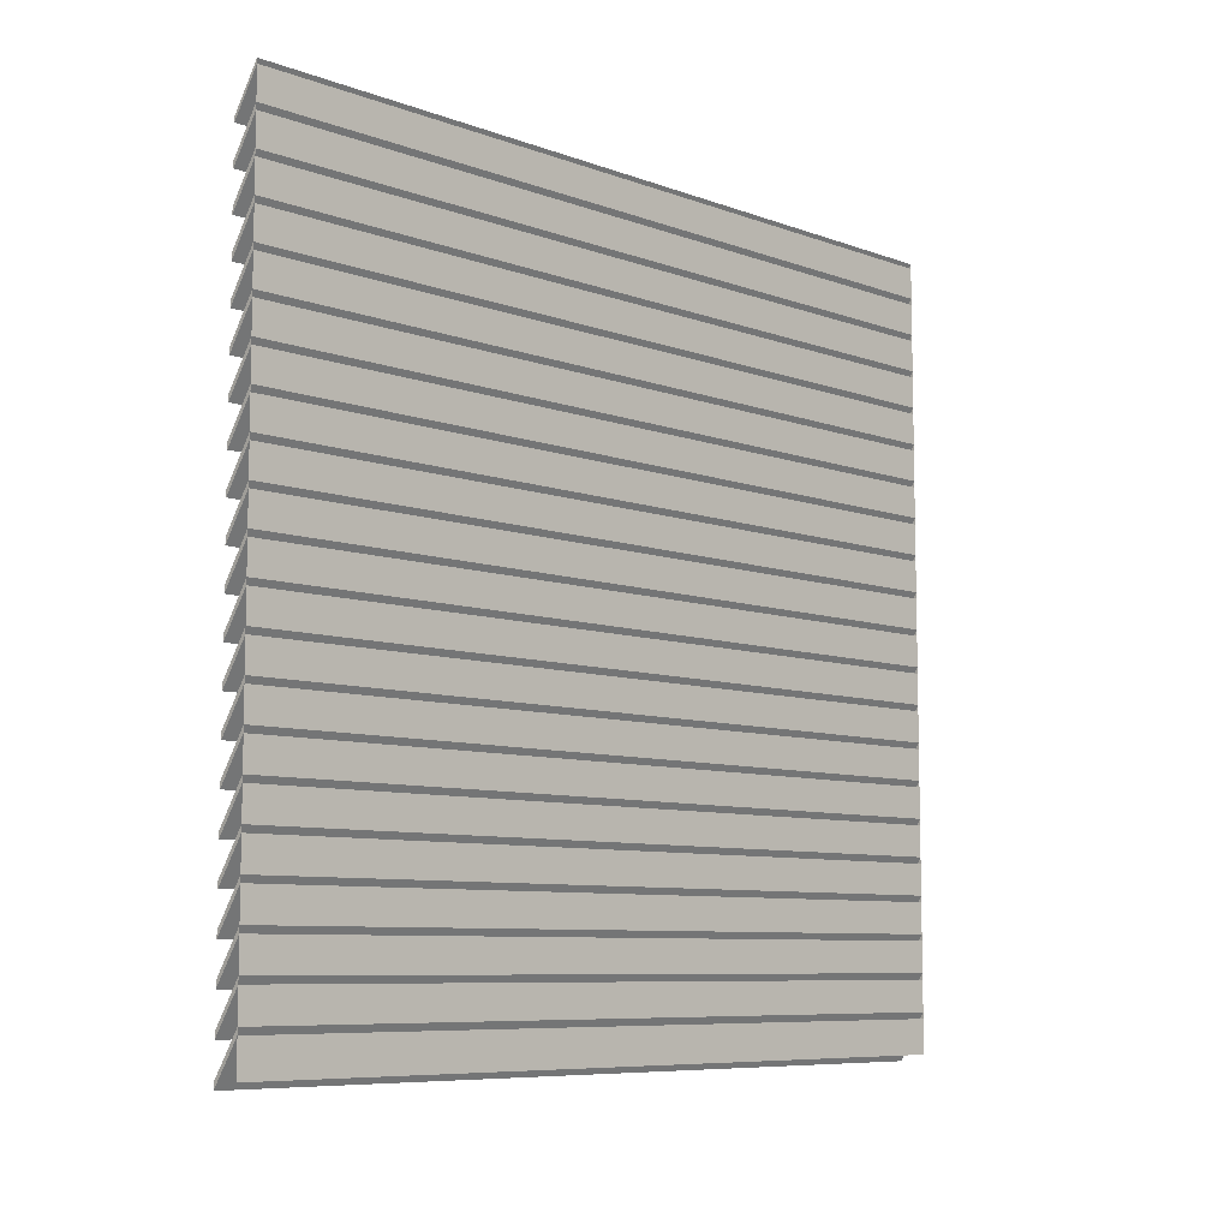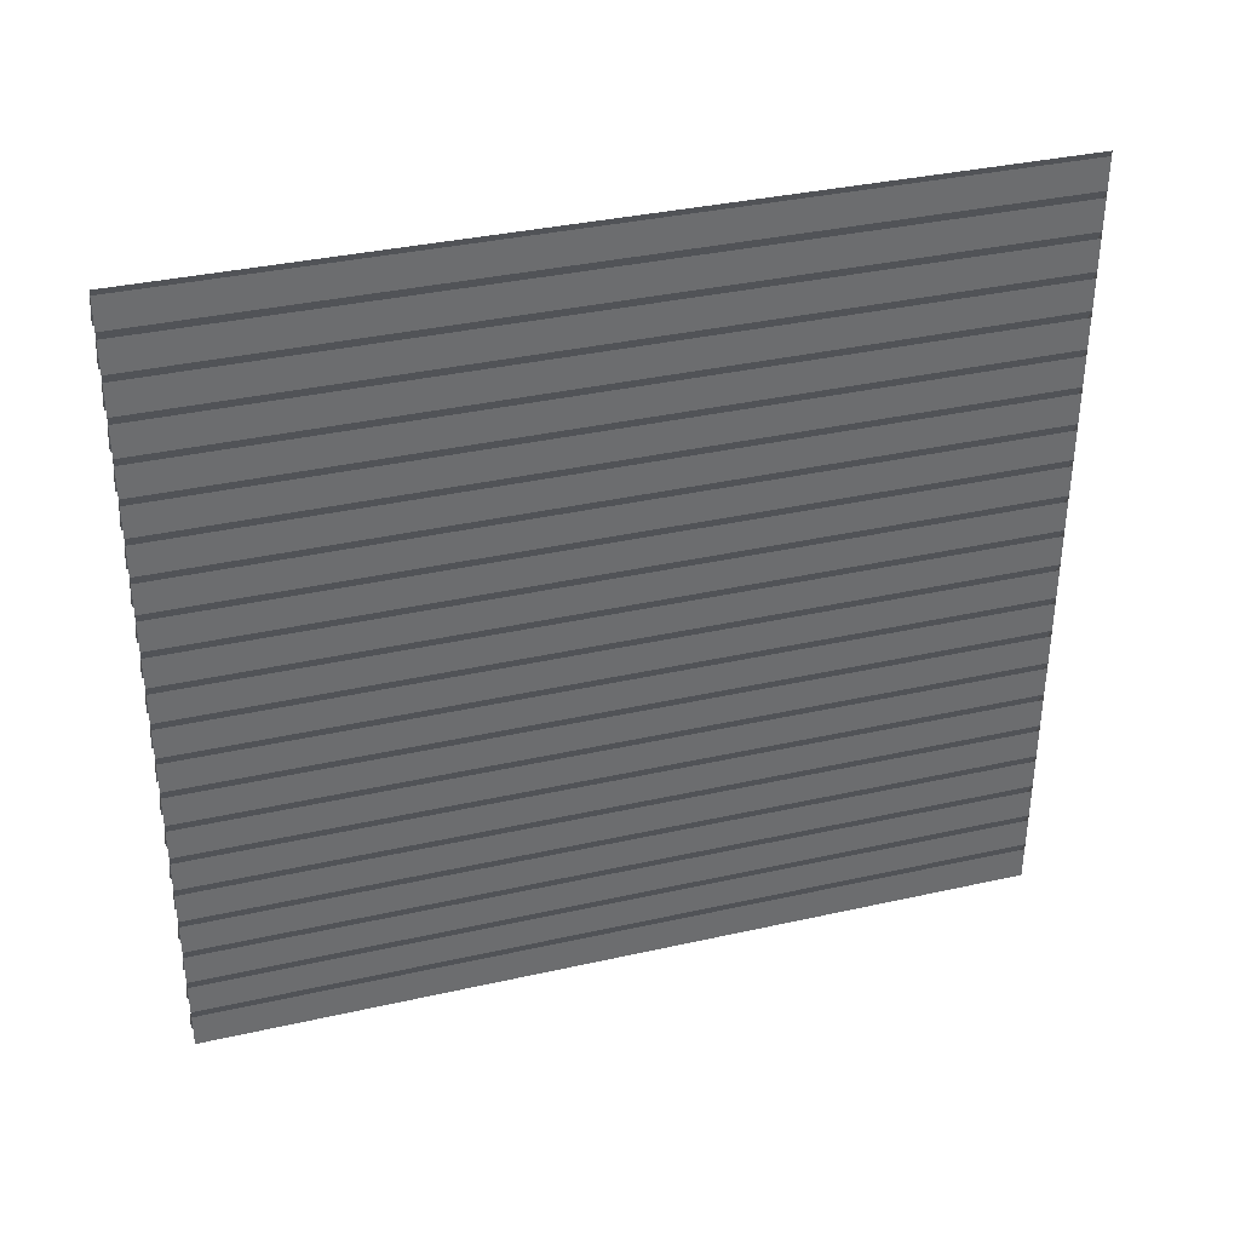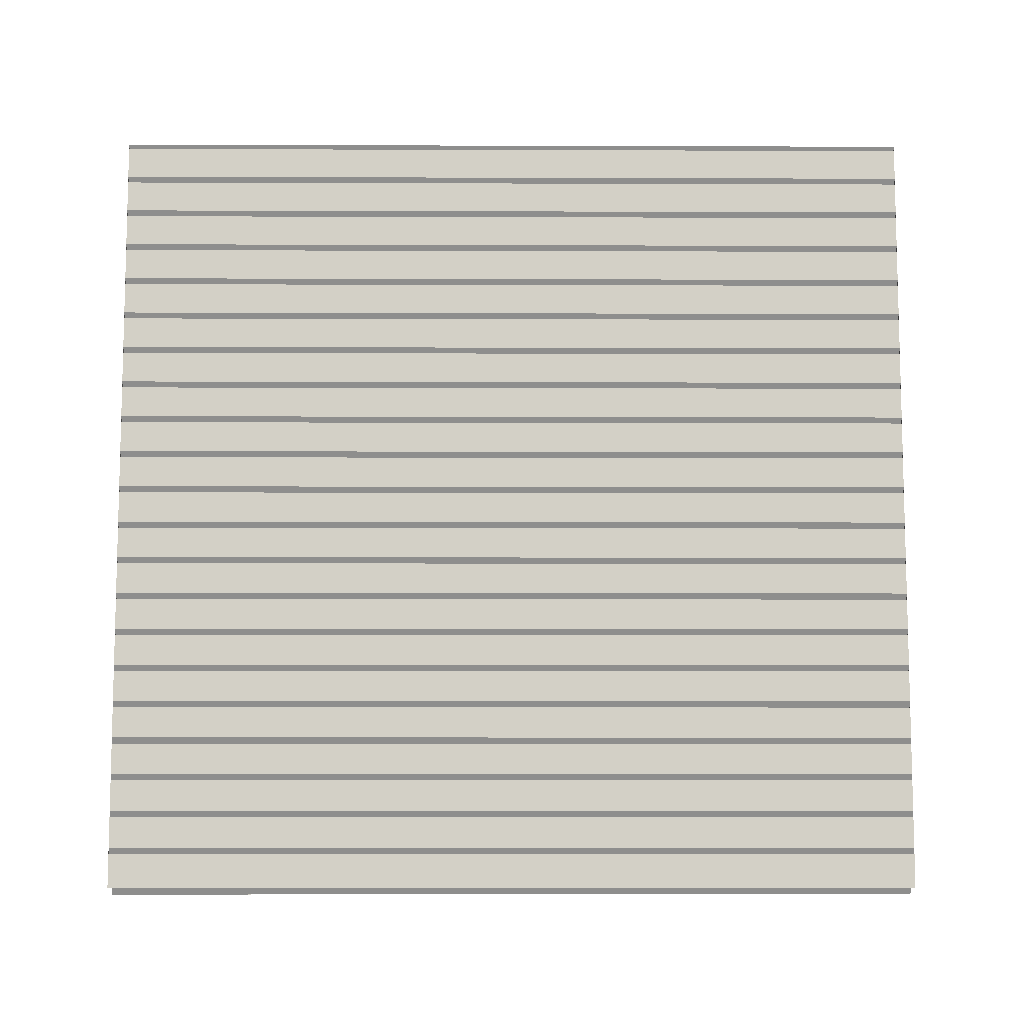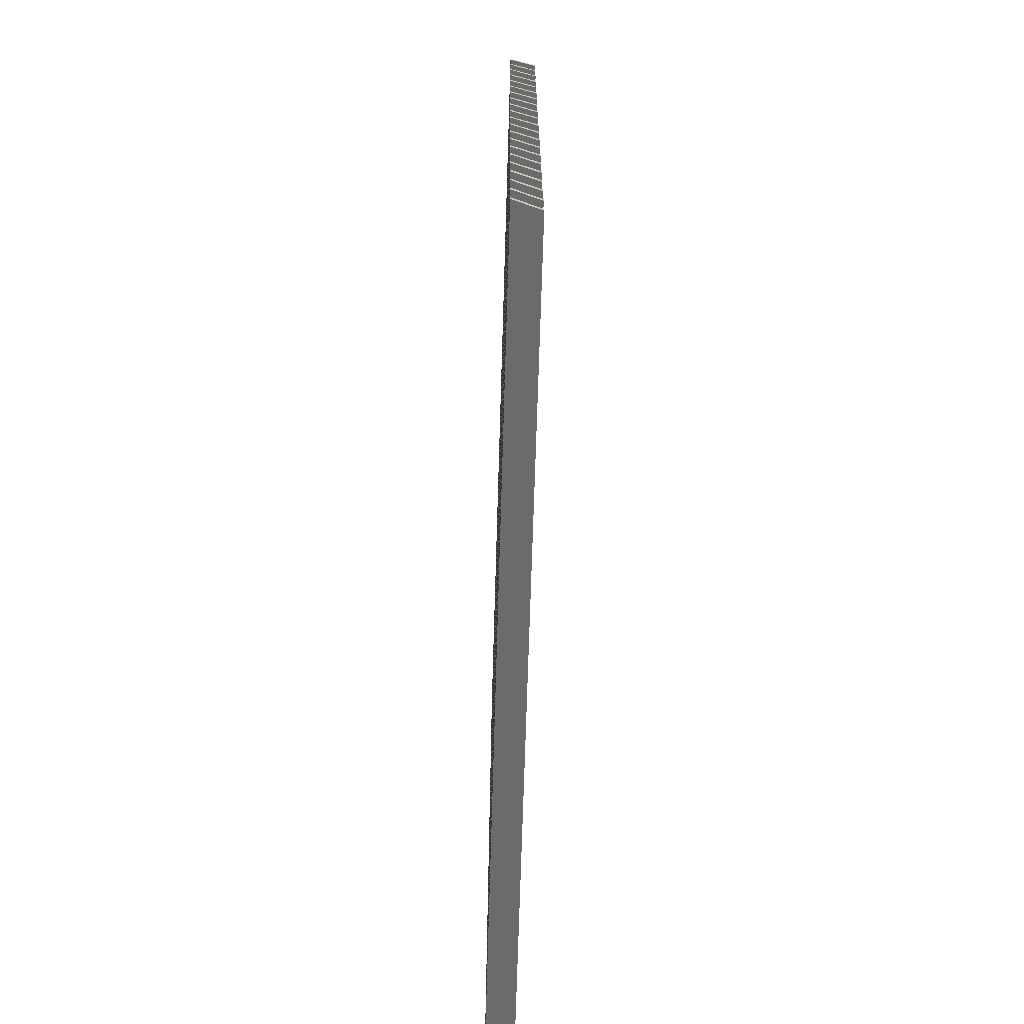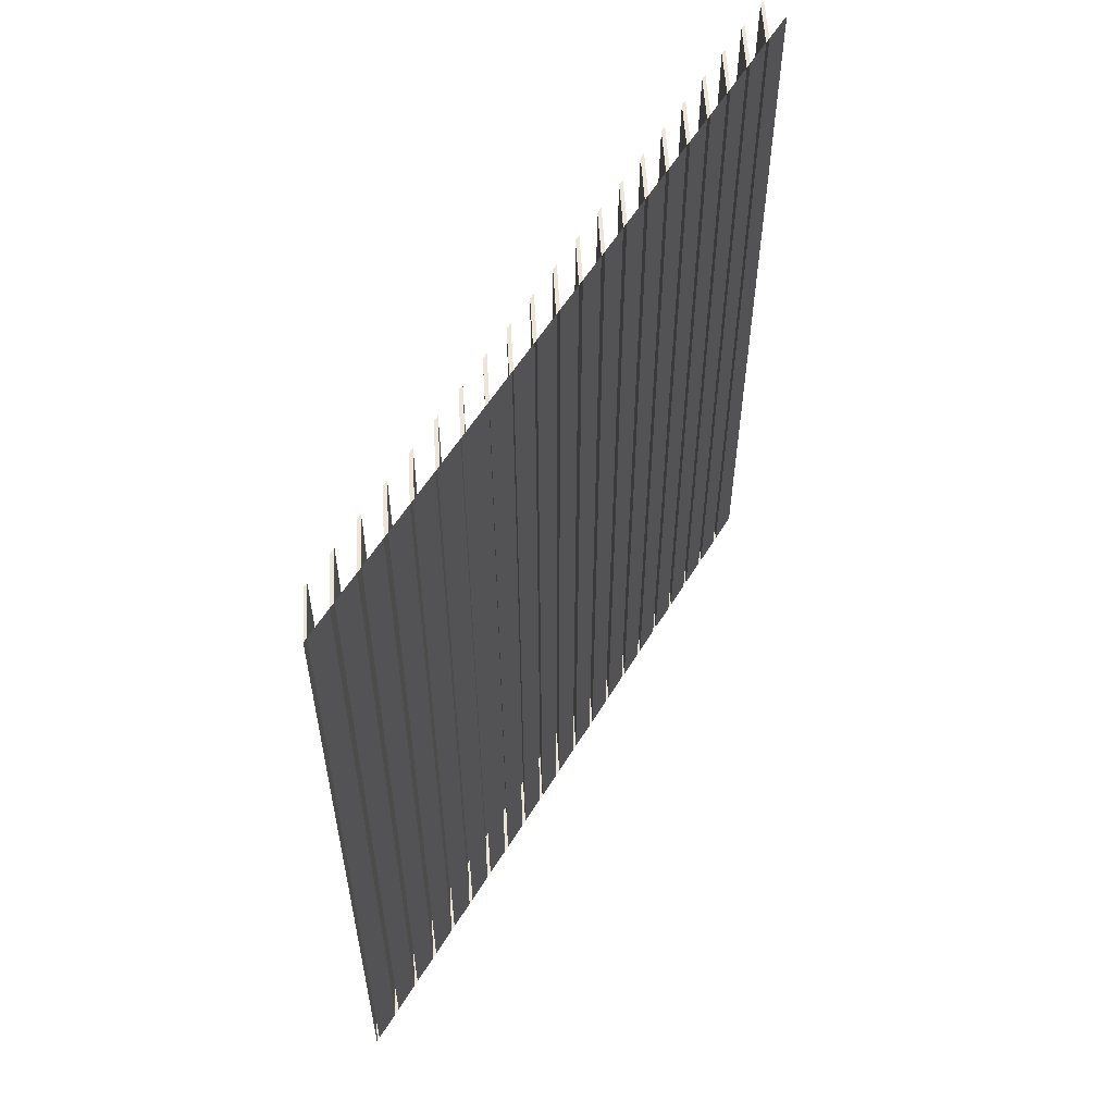
<metadata>
{"format":"obj","ext":"obj","renderer":"f3d","projection":"perspective","resolution":1024,"background":"white","views":[{"elev":-7.9,"azim":-135.4,"up":"+Y"},{"elev":36.4,"azim":-106.3,"up":"+Y"},{"elev":-8.9,"azim":-90.5,"up":"+Y"},{"elev":-69.2,"azim":-1.7,"up":"+Y"},{"elev":56.7,"azim":-149.1,"up":"+Z"}]}
</metadata>
<code>
o GarageWindow_Cube.015
v -7.945 1.987 -3.471
v -7.945 2.083 -3.471
v -7.945 2.083 -2.332
v -7.945 1.87 -3.471
v -7.945 1.967 -0.9098
v -7.945 1.87 -0.9098
v -7.945 -0.3512 -3.471
v -7.945 -0.2448 -0.9098
v -7.945 -0.3512 -0.9098
v -7.945 -0.2248 -3.471
v -7.945 -0.1284 -0.9098
v -7.945 -0.2248 -0.9098
v -7.945 -0.1084 -3.471
v -7.945 -0.01201 -0.9098
v -7.945 -0.1084 -0.9098
v -7.945 0.007995 -3.471
v -7.945 0.1044 -0.9098
v -7.945 0.007994 -0.9098
v -7.945 0.1244 -3.471
v -7.945 0.2208 -0.9098
v -7.945 0.1244 -0.9098
v -7.945 0.2408 -3.471
v -7.945 0.3372 -0.9098
v -7.945 0.2408 -0.9098
v -7.945 0.3572 -3.471
v -7.945 0.4536 -0.9098
v -7.945 0.3572 -0.9098
v -7.945 0.4736 -3.471
v -7.945 0.57 -0.9098
v -7.945 0.4736 -0.9098
v -7.945 0.59 -3.471
v -7.945 0.6864 -0.9098
v -7.945 0.59 -0.9098
v -7.945 0.7064 -3.471
v -7.945 0.8028 -0.9098
v -7.945 0.7064 -0.9098
v -7.945 0.8228 -3.471
v -7.945 0.9192 -0.9098
v -7.945 0.8228 -0.9098
v -7.945 0.9392 -3.471
v -7.945 1.036 -0.9098
v -7.945 0.9392 -0.9098
v -7.945 1.056 -3.471
v -7.945 1.152 -0.9098
v -7.945 1.056 -0.9098
v -7.945 1.172 -3.471
v -7.945 1.268 -0.9098
v -7.945 1.172 -0.9098
v -7.945 1.288 -3.471
v -7.945 1.385 -0.9098
v -7.945 1.288 -0.9098
v -7.945 1.405 -3.471
v -7.945 1.501 -0.9098
v -7.945 1.405 -0.9098
v -7.945 1.521 -3.471
v -7.945 1.618 -0.9098
v -7.945 1.521 -0.9098
v -7.945 1.638 -3.471
v -7.945 1.734 -0.9098
v -7.945 1.638 -0.9098
v -7.945 1.754 -3.471
v -7.945 1.85 -0.9098
v -7.945 1.754 -0.9098
v -7.945 1.734 -3.471
v -7.945 1.734 -0.9098
v -7.945 1.734 -3.471
v -7.945 1.754 -3.471
v -7.945 0.2208 -3.471
v -7.945 0.2408 -3.471
v -7.945 0.2208 -3.471
v -7.945 0.2408 -0.9098
v -7.945 1.754 -0.9098
v -7.945 0.2208 -0.9098
v -7.945 0.1044 -3.471
v -7.945 0.1044 -0.9098
v -7.945 1.618 -3.471
v -7.945 1.618 -0.9098
v -7.945 1.85 -3.471
v -7.945 1.87 -3.471
v -7.945 1.85 -3.471
v -7.945 0.3372 -3.471
v -7.945 0.3572 -3.471
v -7.945 0.3372 -3.471
v -7.945 0.1244 -0.9098
v -7.945 0.1244 -3.471
v -7.945 1.638 -0.9098
v -7.945 1.638 -3.471
v -7.945 1.85 -0.9098
v -7.945 1.87 -0.9098
v -7.945 0.3372 -0.9098
v -7.945 0.3572 -0.9098
v -7.945 -0.01201 -3.471
v -7.945 -0.01201 -0.9098
v -7.945 1.501 -3.471
v -7.945 1.501 -0.9098
v -7.945 1.967 -3.471
v -7.945 1.987 -3.471
v -7.945 1.967 -3.471
v -7.945 0.4536 -3.471
v -7.945 0.4736 -3.471
v -7.945 0.4536 -3.471
v -7.945 0.007994 -0.9098
v -7.945 0.007995 -3.471
v -7.945 1.036 -3.471
v -7.858 0.9277 -3.471
v -7.858 0.9077 -3.471
v -7.858 -0.1199 -3.471
v -7.945 1.521 -0.9098
v -7.858 1.393 -3.471
v -7.945 1.521 -3.471
v -7.945 2.098 -0.9098
v -7.858 1.97 -2.022
v -7.945 2.098 -2.022
v -7.945 1.036 -0.9098
v -7.858 0.9277 -0.9098
v -7.945 1.056 -0.9098
v -7.945 -0.1284 -3.471
v -7.858 -0.2563 -0.9098
v -7.945 -0.1284 -0.9098
v -7.945 1.385 -3.471
v -7.858 1.257 -0.9098
v -7.945 1.385 -0.9098
v -7.945 2.098 -2.332
v -7.858 1.97 -3.471
v -7.945 2.098 -3.471
v -7.945 1.152 -3.471
v -7.858 1.044 -3.471
v -7.858 1.024 -3.471
v -7.945 -0.1084 -0.9098
v -7.858 -0.2363 -3.471
v -7.945 -0.1084 -3.471
v -7.945 1.405 -0.9098
v -7.858 1.277 -3.471
v -7.945 1.405 -3.471
v -7.945 1.152 -0.9098
v -7.858 1.044 -0.9098
v -7.945 1.172 -0.9098
v -7.945 -0.2448 -3.471
v -7.858 -0.3727 -0.9098
v -7.945 -0.2448 -0.9098
v -7.945 1.268 -3.471
v -7.858 1.14 -0.9098
v -7.945 1.268 -0.9098
v -7.858 1.16 -3.471
v -7.858 1.14 -3.471
v -7.858 -0.3527 -3.471
v -7.858 -0.3727 -3.471
v -7.945 -0.2248 -0.9098
v -7.945 -0.2248 -3.471
v -7.945 1.288 -0.9098
v -7.945 1.288 -3.471
v -7.858 1.16 -0.9098
v -7.858 -0.3527 -0.9098
v -7.945 0.1044 -3.471
v -7.945 1.618 -3.471
v -7.945 1.987 -0.9098
v -7.945 0.4736 -0.9098
v -7.945 -0.01201 -3.471
v -7.945 1.501 -3.471
v -7.945 1.967 -0.9098
v -7.945 0.4536 -0.9098
v -7.945 0.59 -0.9098
v -7.945 0.59 -3.471
v -7.945 -0.1284 -3.471
v -7.945 1.385 -3.471
v -7.945 0.57 -3.471
v -7.945 0.57 -0.9098
v -7.945 0.7064 -0.9098
v -7.945 0.7064 -3.471
v -7.945 -0.2448 -3.471
v -7.945 1.268 -3.471
v -7.945 0.6864 -3.471
v -7.945 0.6864 -0.9098
v -7.945 0.8228 -0.9098
v -7.945 0.8228 -3.471
v -7.945 1.152 -3.471
v -7.945 1.172 -3.471
v -7.945 0.8028 -3.471
v -7.945 0.8028 -0.9098
v -7.945 0.9392 -0.9098
v -7.945 0.9392 -3.471
v -7.945 1.036 -3.471
v -7.945 1.056 -3.471
v -7.945 0.9192 -3.471
v -7.945 0.9192 -0.9098
v -7.945 0.9192 -3.471
v -7.945 0.8028 -3.471
v -7.945 0.6864 -3.471
v -7.945 0.57 -3.471
v -7.945 1.987 -0.9098
v -7.858 1.024 -0.9098
v -7.858 1.257 -3.471
v -7.858 -0.2563 -3.471
v -7.858 1.839 -0.9098
v -7.858 1.859 -3.471
v -7.858 1.859 -0.9098
v -7.858 1.722 -0.9098
v -7.858 1.742 -3.471
v -7.858 1.742 -0.9098
v -7.858 1.606 -0.9098
v -7.858 1.626 -3.471
v -7.858 1.626 -0.9098
v -7.858 1.49 -0.9098
v -7.858 1.51 -3.471
v -7.858 1.51 -0.9098
v -7.858 1.373 -0.9098
v -7.858 1.393 -0.9098
v -7.858 1.277 -0.9098
v -7.858 0.9077 -0.9098
v -7.858 0.7913 -0.9098
v -7.858 0.8113 -3.471
v -7.858 0.8113 -0.9098
v -7.858 0.6749 -0.9098
v -7.858 0.6949 -3.471
v -7.858 0.6949 -0.9098
v -7.858 0.5585 -0.9098
v -7.858 0.5785 -3.471
v -7.858 0.5785 -0.9098
v -7.858 0.4421 -0.9098
v -7.858 0.4621 -3.471
v -7.858 0.4621 -0.9098
v -7.858 0.3257 -0.9098
v -7.858 0.3457 -3.471
v -7.858 0.3457 -0.9098
v -7.858 0.2093 -0.9098
v -7.858 0.2293 -3.471
v -7.858 0.2293 -0.9098
v -7.858 0.09287 -0.9098
v -7.858 0.1129 -3.471
v -7.858 0.1129 -0.9098
v -7.858 -0.02353 -0.9098
v -7.858 -0.00353 -3.471
v -7.858 -0.003531 -0.9098
v -7.858 -0.1399 -0.9098
v -7.858 -0.1199 -0.9098
v -7.858 -0.2363 -0.9098
v -7.858 1.955 -2.332
v -7.858 1.955 -2.022
v -7.858 1.97 -0.9098
v -7.858 1.955 -0.9098
v -7.858 1.955 -3.471
v -7.858 1.97 -2.332
v -7.858 0.7913 -3.471
v -7.945 2.083 -2.022
v -7.945 2.083 -0.9098
v -7.858 0.6749 -3.471
v -7.858 0.5585 -3.471
v -7.858 0.4421 -3.471
v -7.858 0.3257 -3.471
v -7.858 1.839 -3.471
v -7.858 0.2093 -3.471
v -7.858 1.722 -3.471
v -7.858 0.09287 -3.471
v -7.858 1.606 -3.471
v -7.858 -0.02353 -3.471
v -7.858 1.49 -3.471
v -7.858 -0.1399 -3.471
v -7.858 1.373 -3.471
f 1 2 3
f 4 5 6
f 7 8 9
f 10 11 12
f 13 14 15
f 16 17 18
f 19 20 21
f 22 23 24
f 25 26 27
f 28 29 30
f 31 32 33
f 34 35 36
f 37 38 39
f 40 41 42
f 43 44 45
f 46 47 48
f 49 50 51
f 52 53 54
f 55 56 57
f 58 59 60
f 61 62 63
f 59 64 65
f 66 67 64
f 68 69 70
f 22 71 69
f 61 72 67
f 63 65 72
f 24 73 71
f 17 74 75
f 56 76 77
f 78 79 80
f 81 82 83
f 19 84 85
f 58 86 87
f 6 88 89
f 27 90 91
f 14 92 93
f 53 94 95
f 96 97 98
f 99 100 101
f 16 102 103
f 104 105 106
f 102 107 103
f 108 109 110
f 111 112 113
f 114 115 116
f 117 118 119
f 120 121 122
f 123 124 125
f 126 127 128
f 129 130 131
f 132 133 134
f 135 136 137
f 138 139 140
f 141 142 143
f 141 144 145
f 138 146 147
f 148 146 149
f 150 144 151
f 143 152 150
f 140 153 148
f 20 70 73
f 21 75 84
f 60 77 86
f 4 89 79
f 25 91 82
f 154 85 74
f 155 87 76
f 62 80 88
f 23 83 90
f 18 93 102
f 57 95 108
f 1 156 97
f 28 157 100
f 158 103 92
f 159 110 94
f 5 98 160
f 26 101 161
f 15 119 129
f 54 122 132
f 31 162 163
f 164 131 117
f 165 134 120
f 29 166 167
f 12 140 148
f 51 143 150
f 34 168 169
f 170 149 138
f 171 151 141
f 32 172 173
f 48 135 137
f 37 174 175
f 176 177 126
f 35 178 179
f 45 114 116
f 40 180 181
f 182 183 104
f 38 184 185
f 42 185 180
f 43 116 183
f 186 181 184
f 41 104 114
f 39 179 174
f 46 137 177
f 187 175 178
f 44 126 135
f 36 173 168
f 49 150 151
f 10 148 149
f 188 169 172
f 47 141 143
f 8 138 140
f 33 167 162
f 52 132 134
f 13 129 131
f 189 163 166
f 50 120 122
f 11 117 119
f 30 161 157
f 190 160 156
f 55 108 110
f 126 191 135
f 120 133 192
f 117 130 193
f 194 195 196
f 197 198 199
f 200 201 202
f 203 204 205
f 206 109 207
f 121 133 208
f 142 144 152
f 191 127 136
f 209 105 115
f 210 211 212
f 213 214 215
f 216 217 218
f 219 220 221
f 222 223 224
f 225 226 227
f 228 229 230
f 231 232 233
f 234 107 235
f 118 130 236
f 139 146 153
f 237 112 238
f 238 239 240
f 241 242 237
f 113 242 123
f 94 206 95
f 92 234 93
f 185 212 180
f 86 204 87
f 2 237 3
f 84 232 85
f 184 211 243
f 76 203 77
f 74 231 75
f 244 240 245
f 179 215 174
f 245 239 111
f 72 201 67
f 71 229 69
f 3 238 244
f 178 214 246
f 2 124 241
f 64 200 65
f 70 228 73
f 173 218 168
f 89 198 79
f 91 226 82
f 172 217 247
f 80 197 88
f 83 225 90
f 167 221 162
f 156 195 97
f 157 223 100
f 166 220 248
f 98 194 160
f 101 222 161
f 161 224 157
f 160 196 156
f 162 220 163
f 101 223 249
f 98 195 250
f 166 219 167
f 90 227 91
f 88 199 89
f 168 217 169
f 83 226 251
f 80 198 252
f 172 216 173
f 73 230 71
f 65 202 72
f 174 214 175
f 70 229 253
f 64 201 254
f 178 213 179
f 75 233 84
f 77 205 86
f 180 211 181
f 74 232 255
f 76 204 256
f 184 210 185
f 93 235 102
f 95 207 108
f 116 105 183
f 92 107 257
f 94 109 258
f 104 209 114
f 119 236 129
f 122 208 132
f 137 127 177
f 245 190 244
f 190 1 3
f 244 190 3
f 4 96 5
f 7 170 8
f 10 164 11
f 13 158 14
f 16 154 17
f 19 68 20
f 22 81 23
f 25 99 26
f 28 189 29
f 31 188 32
f 34 187 35
f 37 186 38
f 40 182 41
f 43 176 44
f 46 171 47
f 49 165 50
f 52 159 53
f 55 155 56
f 58 66 59
f 61 78 62
f 59 66 64
f 66 61 67
f 68 22 69
f 22 24 71
f 61 63 72
f 63 59 65
f 24 20 73
f 17 154 74
f 56 155 76
f 78 4 79
f 81 25 82
f 19 21 84
f 58 60 86
f 6 62 88
f 27 23 90
f 14 158 92
f 53 159 94
f 96 1 97
f 99 28 100
f 16 18 102
f 104 183 105
f 102 235 107
f 108 207 109
f 111 239 112
f 114 209 115
f 117 193 118
f 120 192 121
f 123 242 124
f 126 177 127
f 129 236 130
f 132 208 133
f 135 191 136
f 138 147 139
f 141 145 142
f 141 151 144
f 138 149 146
f 148 153 146
f 150 152 144
f 143 142 152
f 140 139 153
f 20 68 70
f 21 17 75
f 60 56 77
f 4 6 89
f 25 27 91
f 154 19 85
f 155 58 87
f 62 78 80
f 23 81 83
f 18 14 93
f 57 53 95
f 1 190 156
f 28 30 157
f 158 16 103
f 159 55 110
f 5 96 98
f 26 99 101
f 15 11 119
f 54 50 122
f 31 33 162
f 164 13 131
f 165 52 134
f 29 189 166
f 12 8 140
f 51 47 143
f 34 36 168
f 170 10 149
f 171 49 151
f 32 188 172
f 48 44 135
f 37 39 174
f 176 46 177
f 35 187 178
f 45 41 114
f 40 42 180
f 182 43 183
f 38 186 184
f 42 38 185
f 43 45 116
f 186 40 181
f 41 182 104
f 39 35 179
f 46 48 137
f 187 37 175
f 44 176 126
f 36 32 173
f 49 51 150
f 10 12 148
f 188 34 169
f 47 171 141
f 8 170 138
f 33 29 167
f 52 54 132
f 13 15 129
f 189 31 163
f 50 165 120
f 11 164 117
f 30 26 161
f 190 5 160
f 55 57 108
f 126 128 191
f 120 134 133
f 117 131 130
f 194 250 195
f 197 252 198
f 200 254 201
f 203 256 204
f 206 258 109
f 121 192 133
f 142 145 144
f 191 128 127
f 209 106 105
f 210 243 211
f 213 246 214
f 216 247 217
f 219 248 220
f 222 249 223
f 225 251 226
f 228 253 229
f 231 255 232
f 234 257 107
f 118 193 130
f 139 147 146
f 237 242 112
f 238 112 239
f 241 124 242
f 113 112 242
f 94 258 206
f 92 257 234
f 185 210 212
f 86 205 204
f 2 241 237
f 84 233 232
f 184 181 211
f 76 256 203
f 74 255 231
f 244 238 240
f 179 213 215
f 245 240 239
f 72 202 201
f 71 230 229
f 3 237 238
f 178 175 214
f 2 125 124
f 64 254 200
f 70 253 228
f 173 216 218
f 89 199 198
f 91 227 226
f 172 169 217
f 80 252 197
f 83 251 225
f 167 219 221
f 156 196 195
f 157 224 223
f 166 163 220
f 98 250 194
f 101 249 222
f 161 222 224
f 160 194 196
f 162 221 220
f 101 100 223
f 98 97 195
f 166 248 219
f 90 225 227
f 88 197 199
f 168 218 217
f 83 82 226
f 80 79 198
f 172 247 216
f 73 228 230
f 65 200 202
f 174 215 214
f 70 69 229
f 64 67 201
f 178 246 213
f 75 231 233
f 77 203 205
f 180 212 211
f 74 85 232
f 76 87 204
f 184 243 210
f 93 234 235
f 95 206 207
f 116 115 105
f 92 103 107
f 94 110 109
f 104 106 209
f 119 118 236
f 122 121 208
f 137 136 127

</code>
